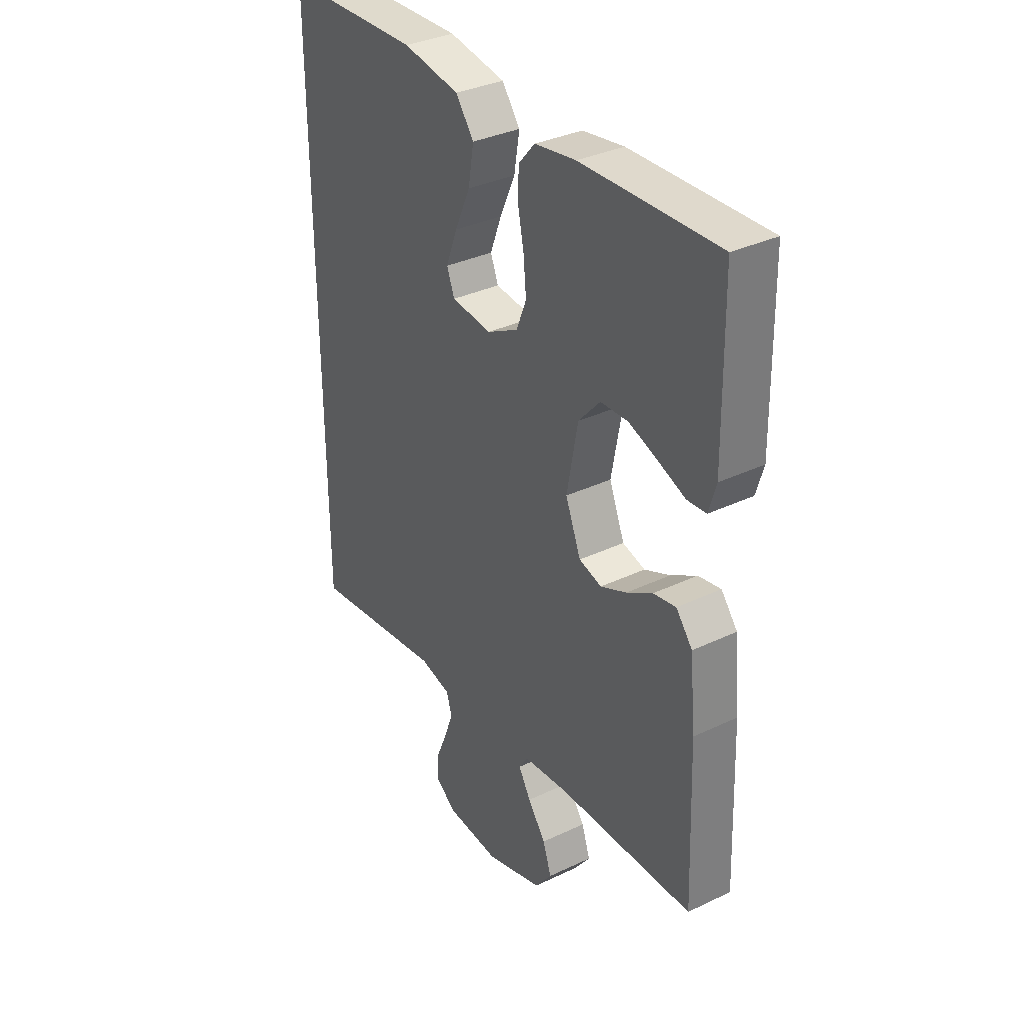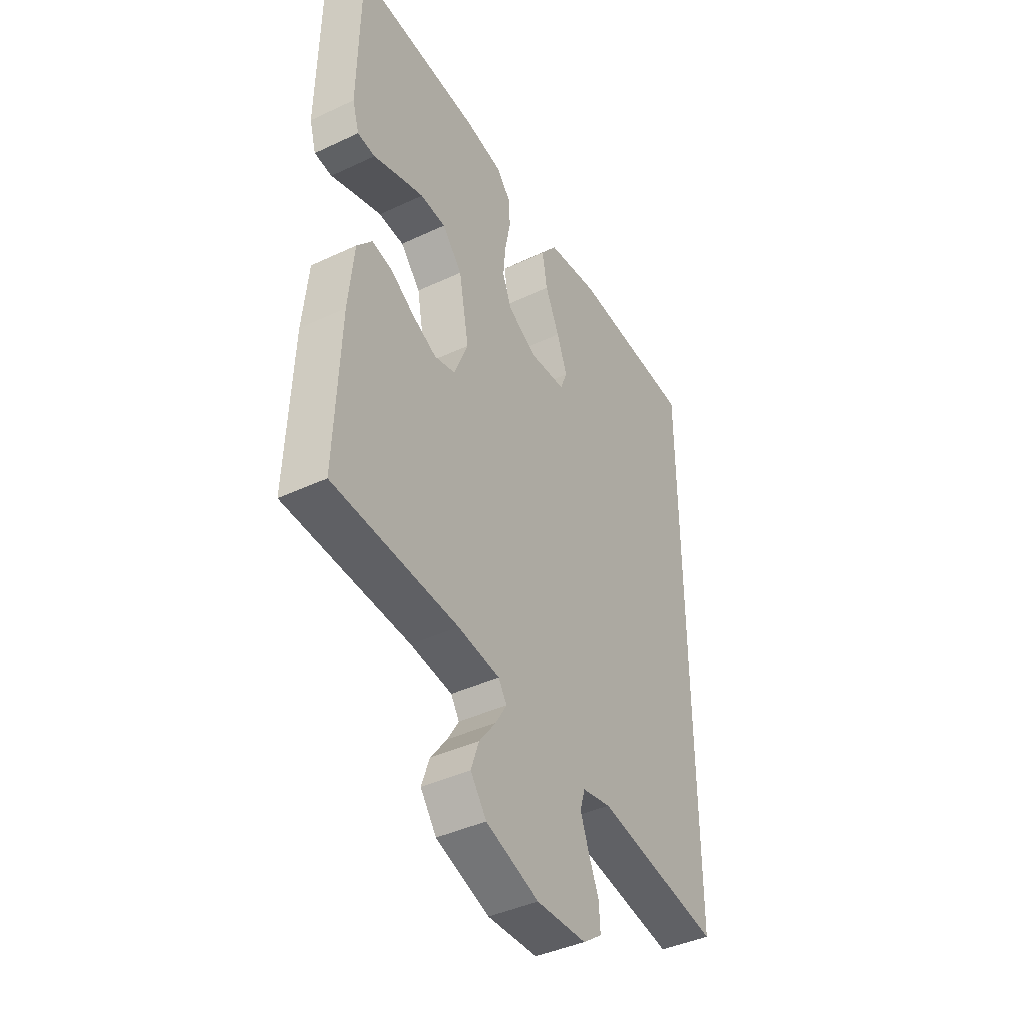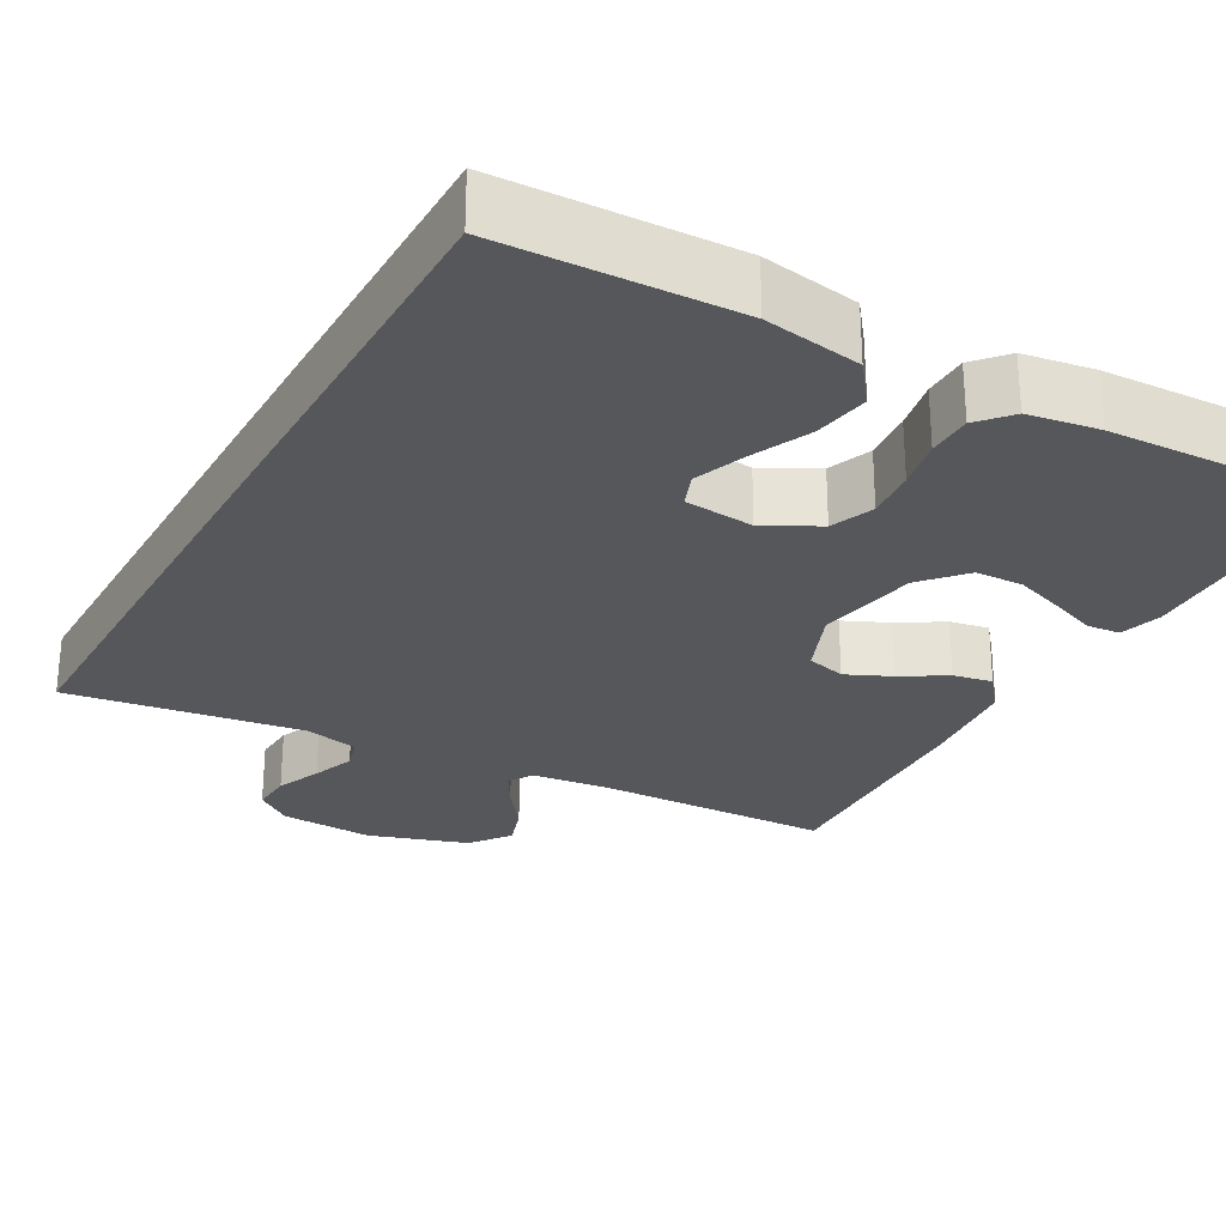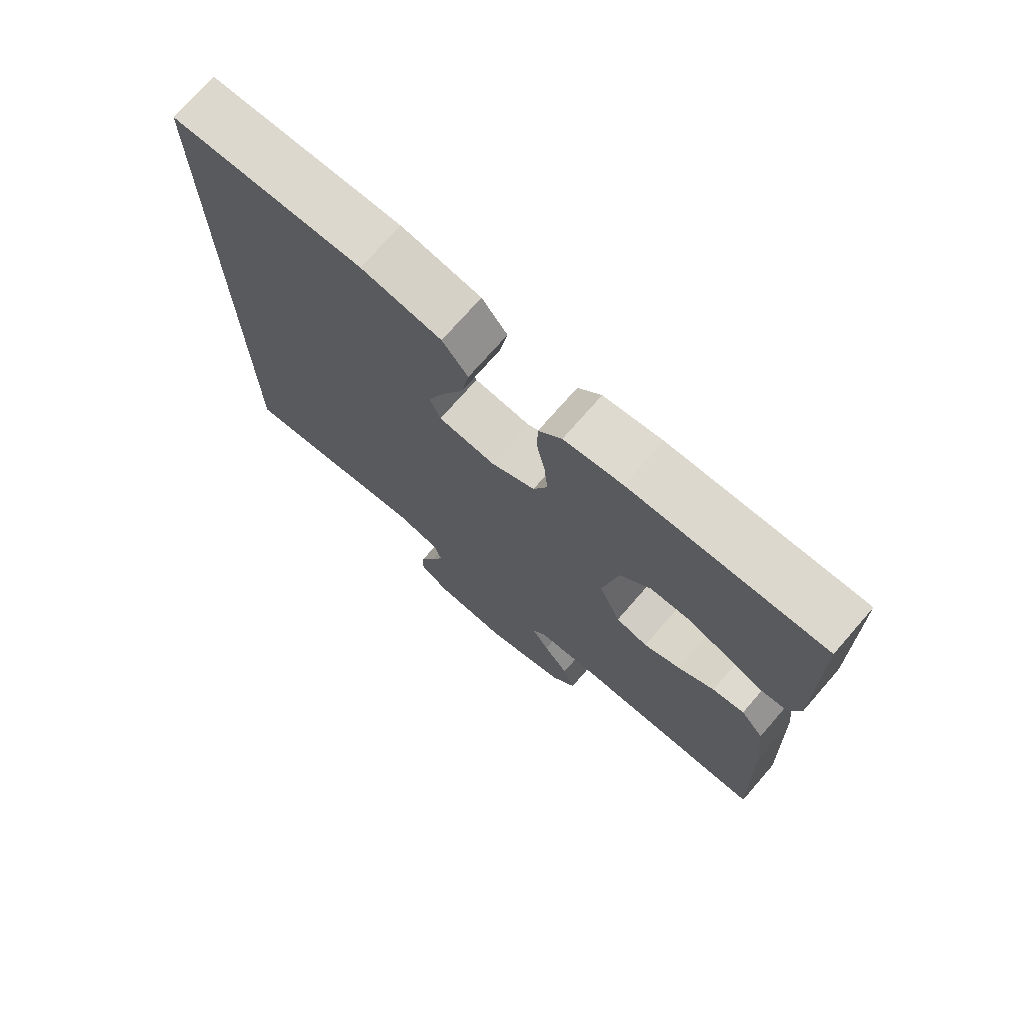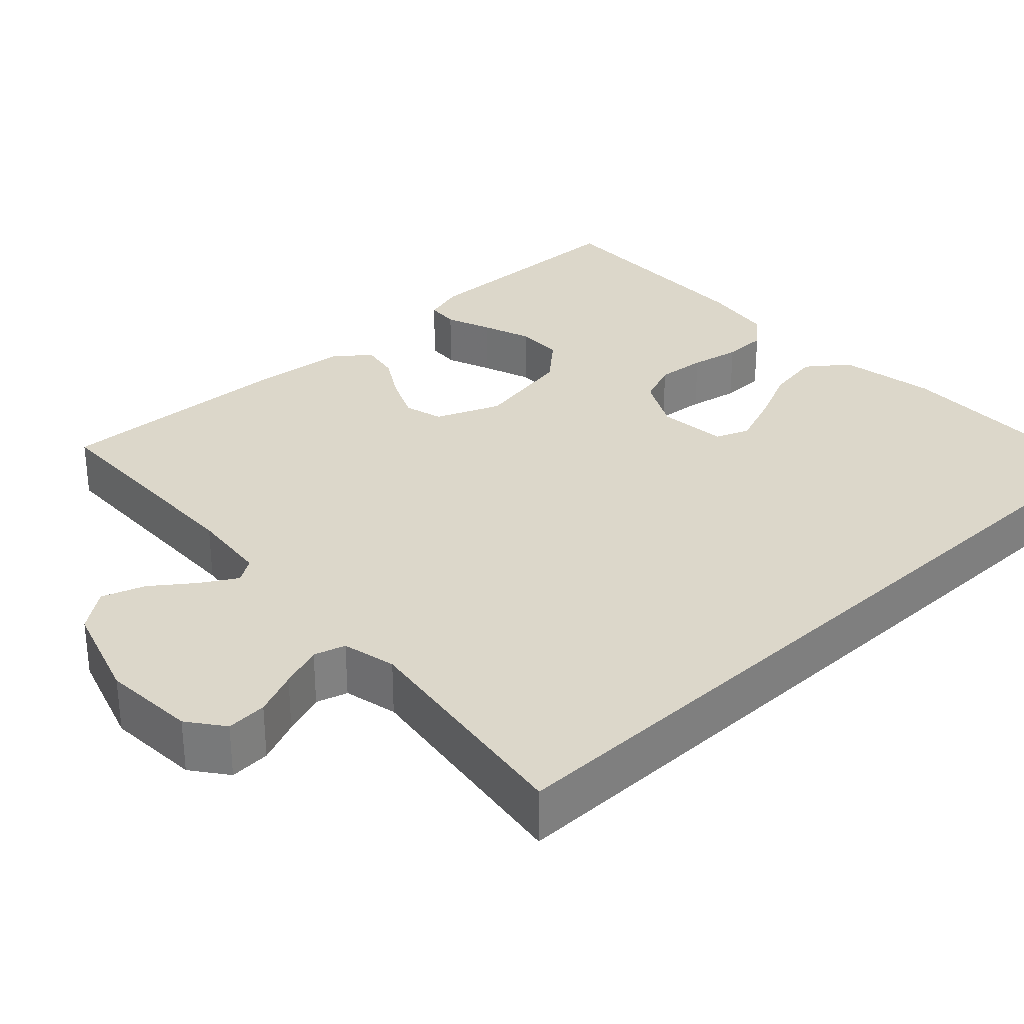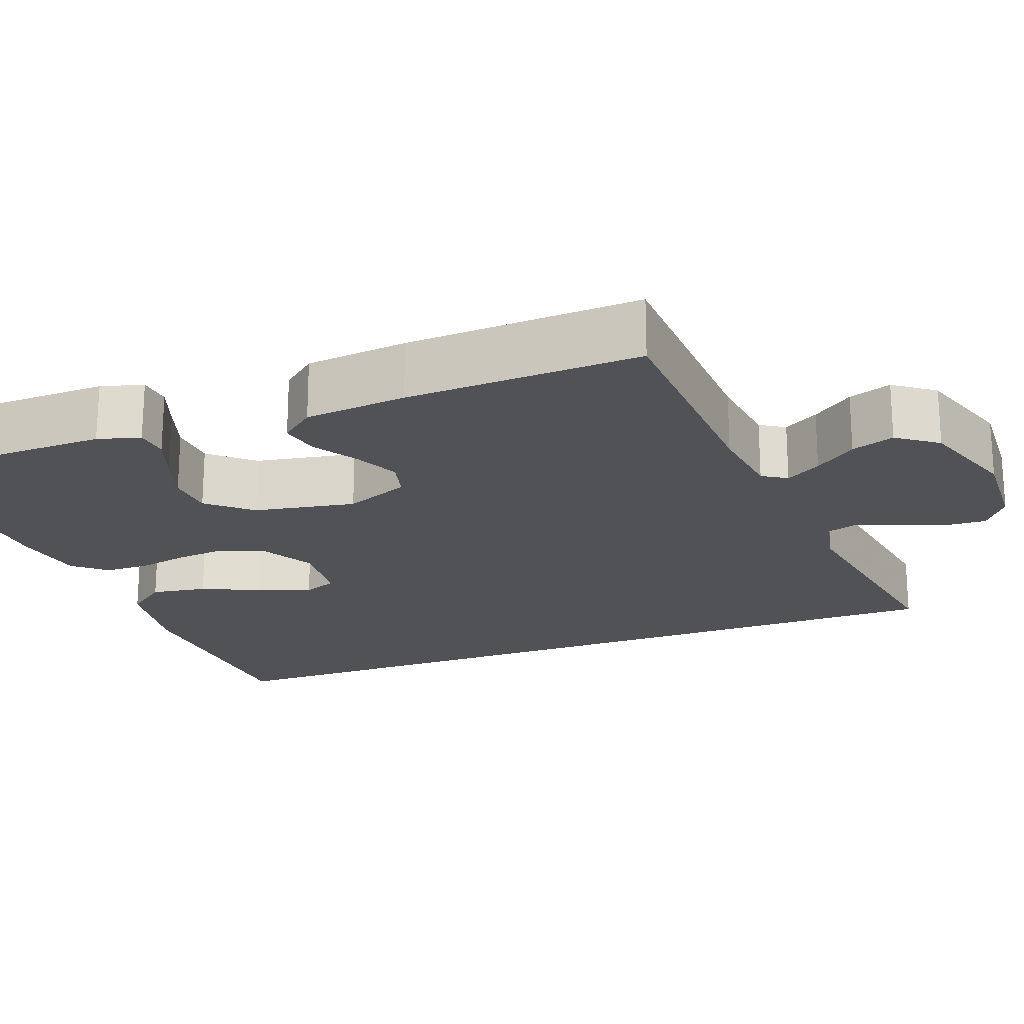
<metadata>
{"format":"obj","ext":"obj","renderer":"f3d","projection":"perspective","resolution":1024,"background":"white","views":[{"elev":34.8,"azim":57.6,"up":"+Z"},{"elev":-41.8,"azim":119.5,"up":"+Z"},{"elev":-27.4,"azim":-29.4,"up":"+Y"},{"elev":73.6,"azim":41.1,"up":"+Z"},{"elev":30.7,"azim":-133.6,"up":"+Y"},{"elev":-20.6,"azim":110.8,"up":"+Y"}]}
</metadata>
<code>
v -0.5 0.07 -0.587
v -0.5 0.07 0.477
v -0.2 0.07 0.489
v -0.075 0.07 0.469
v -0.035 0.07 0.417
v -0.047 0.07 0.346
v -0.081 0.07 0.271
v -0.106 0.07 0.205
v -0.089 0.07 0.162
v 0 0.07 0.154
v 0.069 0.07 0.191
v 0.091 0.07 0.246
v 0.085 0.07 0.31
v 0.072 0.07 0.374
v 0.073 0.07 0.431
v 0.109 0.07 0.472
v 0.2 0.07 0.487
v 0.5 0.07 0.5
v 0.505 0.07 0.2
v 0.489 0.07 0.146
v 0.447 0.07 0.142
v 0.388 0.07 0.164
v 0.324 0.07 0.186
v 0.263 0.07 0.183
v 0.215 0.07 0.129
v 0.191 0.07 0
v 0.225 0.07 -0.083
v 0.275 0.07 -0.096
v 0.332 0.07 -0.07
v 0.389 0.07 -0.035
v 0.439 0.07 -0.025
v 0.475 0.07 -0.069
v 0.488 0.07 -0.2
v 0.5 0.07 -0.5
v 0.2 0.07 -0.511
v 0.099 0.07 -0.523
v 0.079 0.07 -0.554
v 0.106 0.07 -0.599
v 0.146 0.07 -0.652
v 0.165 0.07 -0.707
v 0.127 0.07 -0.758
v 0 0.07 -0.8
v -0.12 0.07 -0.794
v -0.166 0.07 -0.76
v -0.163 0.07 -0.708
v -0.139 0.07 -0.651
v -0.119 0.07 -0.596
v -0.131 0.07 -0.556
v -0.2 0.07 -0.541
v -0.5 0 -0.587
v -0.5 0 0.477
v -0.2 0 0.489
v -0.075 0 0.469
v -0.035 0 0.417
v -0.047 0 0.346
v -0.081 0 0.271
v -0.106 0 0.205
v -0.089 0 0.162
v 0 0 0.154
v 0.069 0 0.191
v 0.091 0 0.246
v 0.085 0 0.31
v 0.072 0 0.374
v 0.073 0 0.431
v 0.109 0 0.472
v 0.2 0 0.487
v 0.5 0 0.5
v 0.505 0 0.2
v 0.489 0 0.146
v 0.447 0 0.142
v 0.388 0 0.164
v 0.324 0 0.186
v 0.263 0 0.183
v 0.215 0 0.129
v 0.191 0 0
v 0.225 0 -0.083
v 0.275 0 -0.096
v 0.332 0 -0.07
v 0.389 0 -0.035
v 0.439 0 -0.025
v 0.475 0 -0.069
v 0.488 0 -0.2
v 0.5 0 -0.5
v 0.2 0 -0.511
v 0.099 0 -0.523
v 0.079 0 -0.554
v 0.106 0 -0.599
v 0.146 0 -0.652
v 0.165 0 -0.707
v 0.127 0 -0.758
v 0 0 -0.8
v -0.12 0 -0.794
v -0.166 0 -0.76
v -0.163 0 -0.708
v -0.139 0 -0.651
v -0.119 0 -0.596
v -0.131 0 -0.556
v -0.2 0 -0.541
f 43 44 45 46
f 43 46 47
f 42 43 47
f 41 42 47 48
f 38 39 40 41
f 37 38 41 48
f 32 33 34 35
f 32 35 36
f 29 30 31 32
f 28 29 32 36
f 27 28 36 37
f 19 20 21 22
f 19 22 23
f 18 19 23 24
f 13 14 15 16
f 12 13 16 17
f 11 12 17 18
f 4 5 6 7
f 4 7 8
f 3 4 8
f 49 1 2 3
f 49 3 8
f 48 49 8 9
f 26 27 37 48
f 25 26 48 9
f 11 18 24 25
f 10 11 25
f 9 10 25
f 95 94 93 92
f 96 95 92
f 96 92 91
f 97 96 91 90
f 90 89 88 87
f 97 90 87 86
f 84 83 82 81
f 85 84 81
f 81 80 79 78
f 85 81 78 77
f 86 85 77 76
f 71 70 69 68
f 72 71 68
f 73 72 68 67
f 65 64 63 62
f 66 65 62 61
f 67 66 61 60
f 56 55 54 53
f 57 56 53
f 57 53 52
f 52 51 50 98
f 57 52 98
f 58 57 98 97
f 97 86 76 75
f 58 97 75 74
f 74 73 67 60
f 74 60 59
f 74 59 58
f 1 50 51 2
f 2 51 52 3
f 3 52 53 4
f 4 53 54 5
f 5 54 55 6
f 6 55 56 7
f 7 56 57 8
f 8 57 58 9
f 9 58 59 10
f 10 59 60 11
f 11 60 61 12
f 12 61 62 13
f 13 62 63 14
f 14 63 64 15
f 15 64 65 16
f 16 65 66 17
f 17 66 67 18
f 18 67 68 19
f 19 68 69 20
f 20 69 70 21
f 21 70 71 22
f 22 71 72 23
f 23 72 73 24
f 24 73 74 25
f 25 74 75 26
f 26 75 76 27
f 27 76 77 28
f 28 77 78 29
f 29 78 79 30
f 30 79 80 31
f 31 80 81 32
f 32 81 82 33
f 33 82 83 34
f 34 83 84 35
f 35 84 85 36
f 36 85 86 37
f 37 86 87 38
f 38 87 88 39
f 39 88 89 40
f 40 89 90 41
f 41 90 91 42
f 42 91 92 43
f 43 92 93 44
f 44 93 94 45
f 45 94 95 46
f 46 95 96 47
f 47 96 97 48
f 48 97 98 49
f 49 98 50 1

</code>
